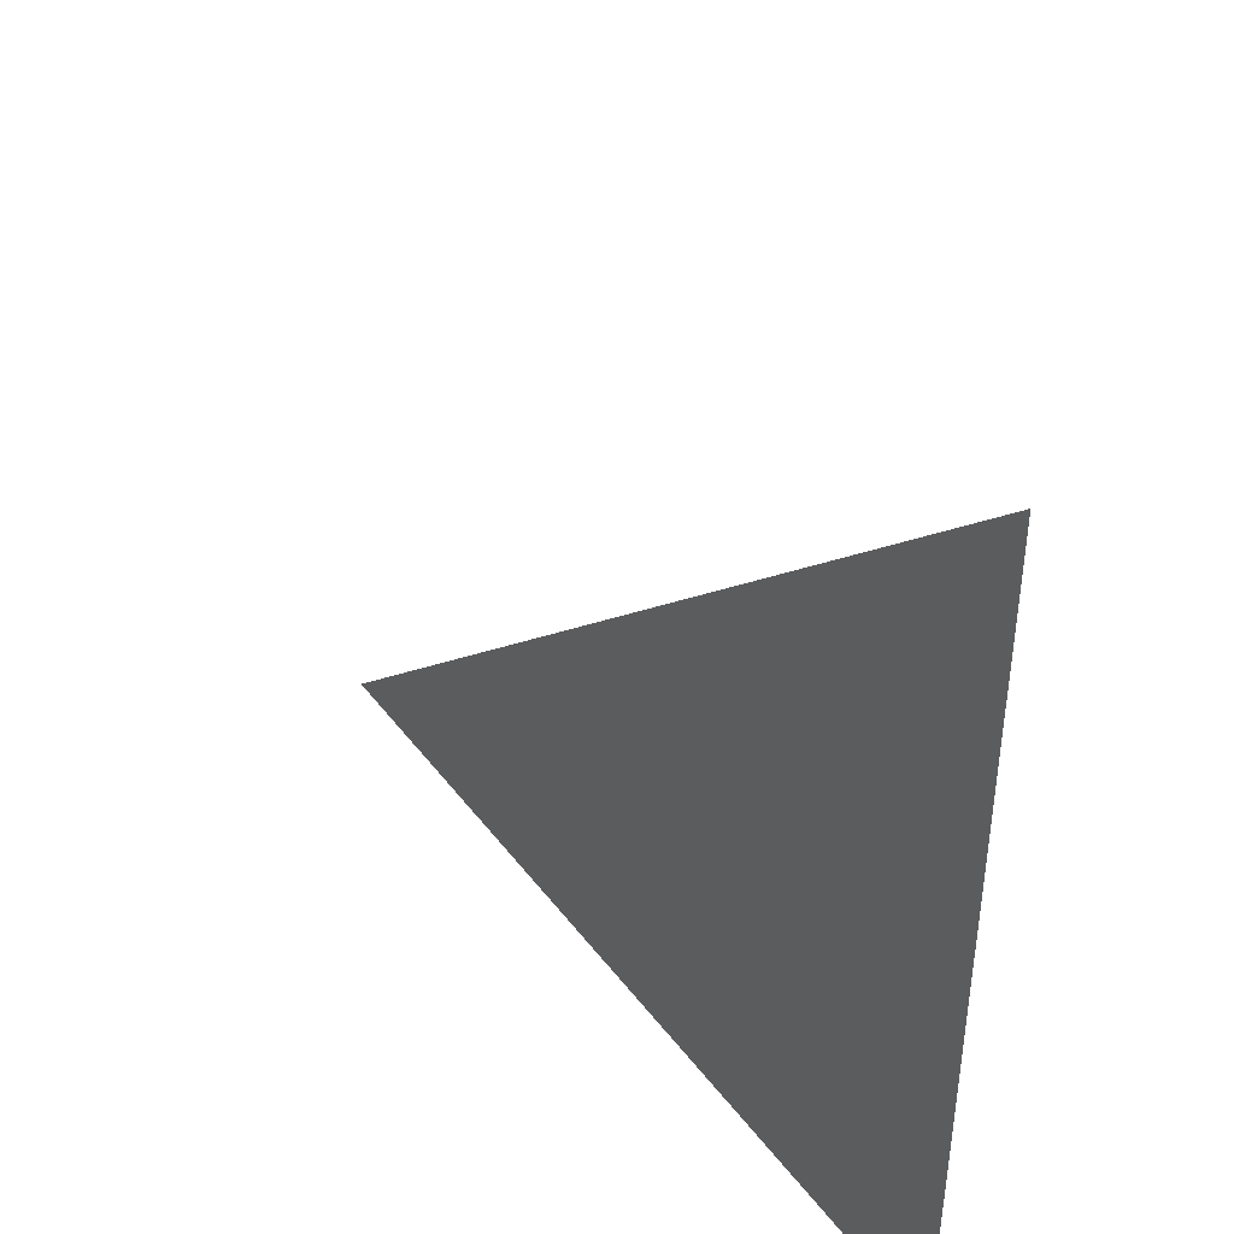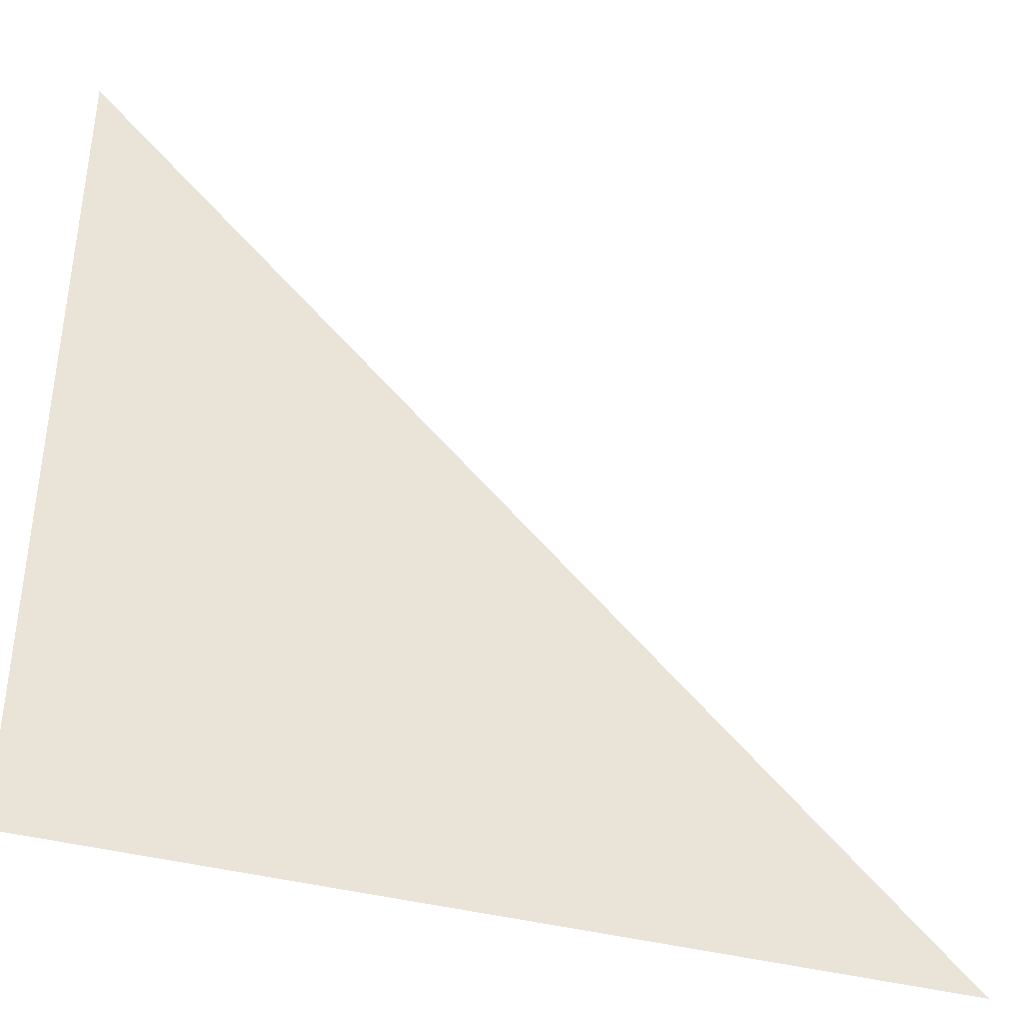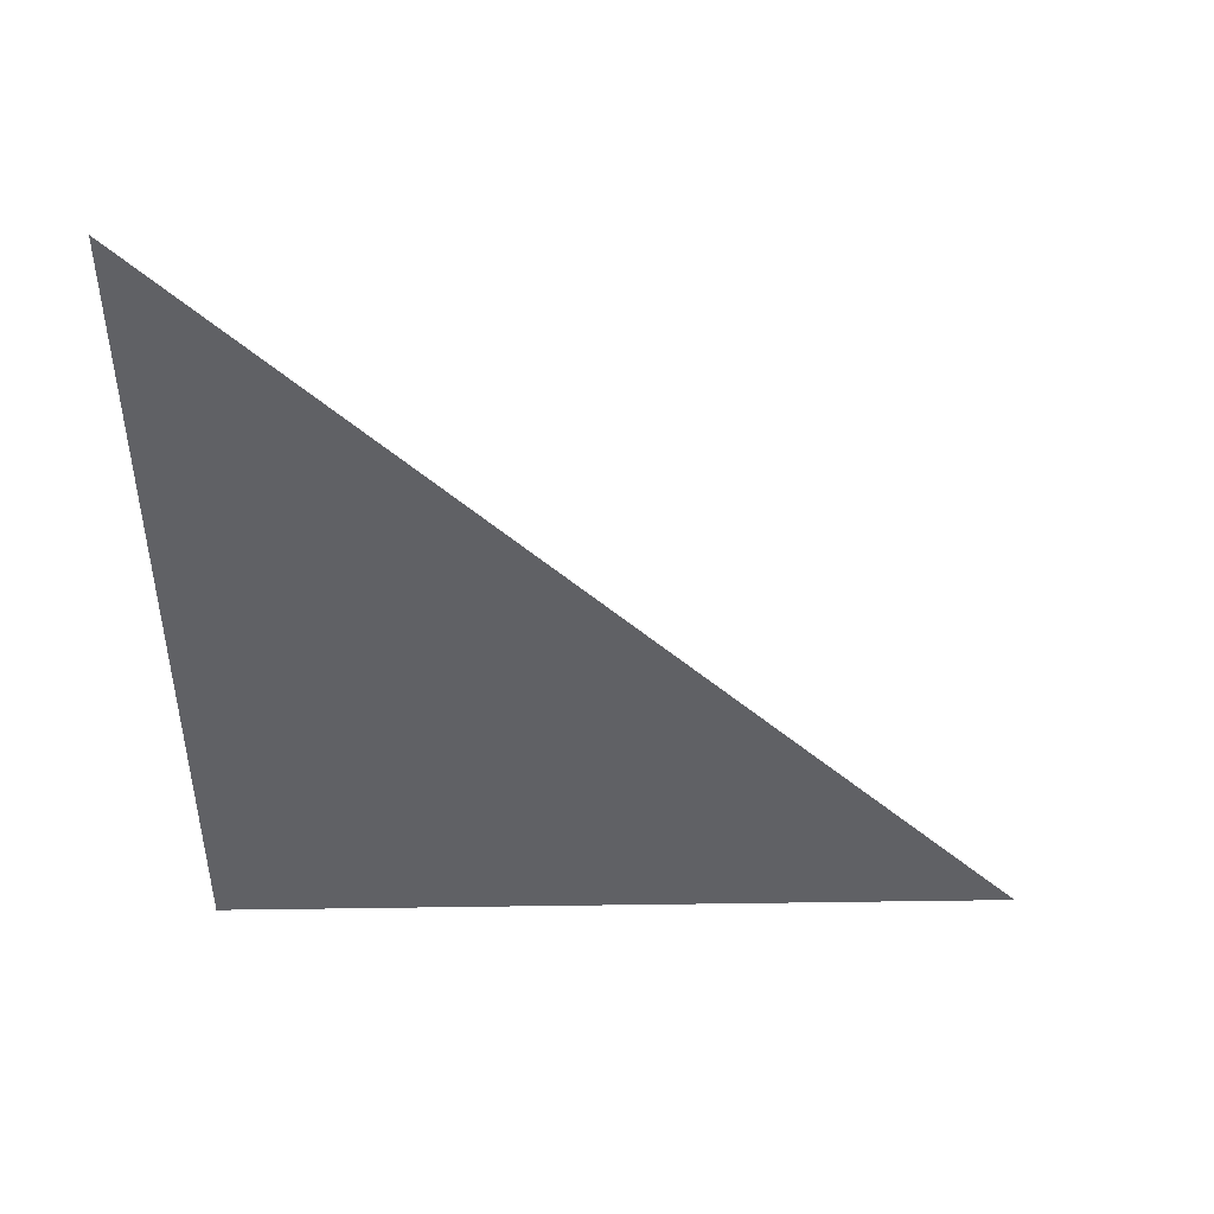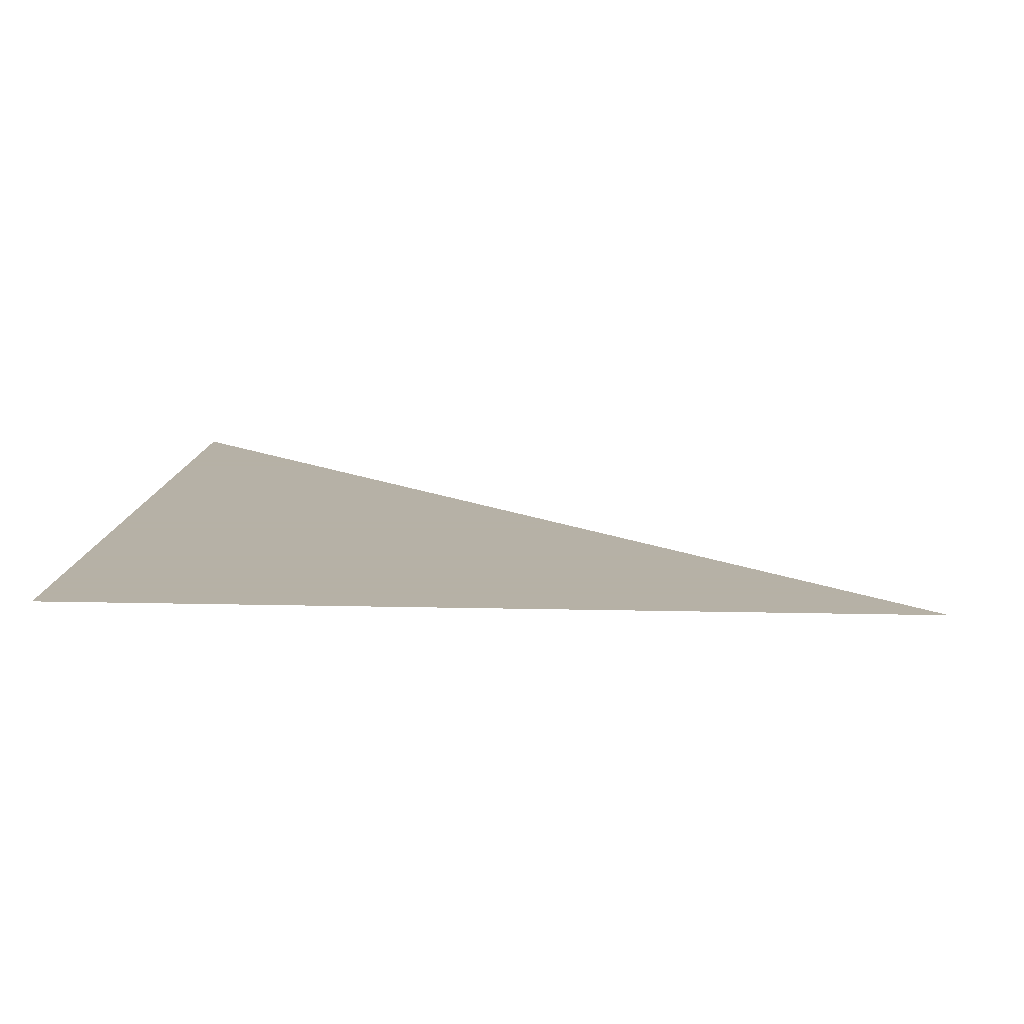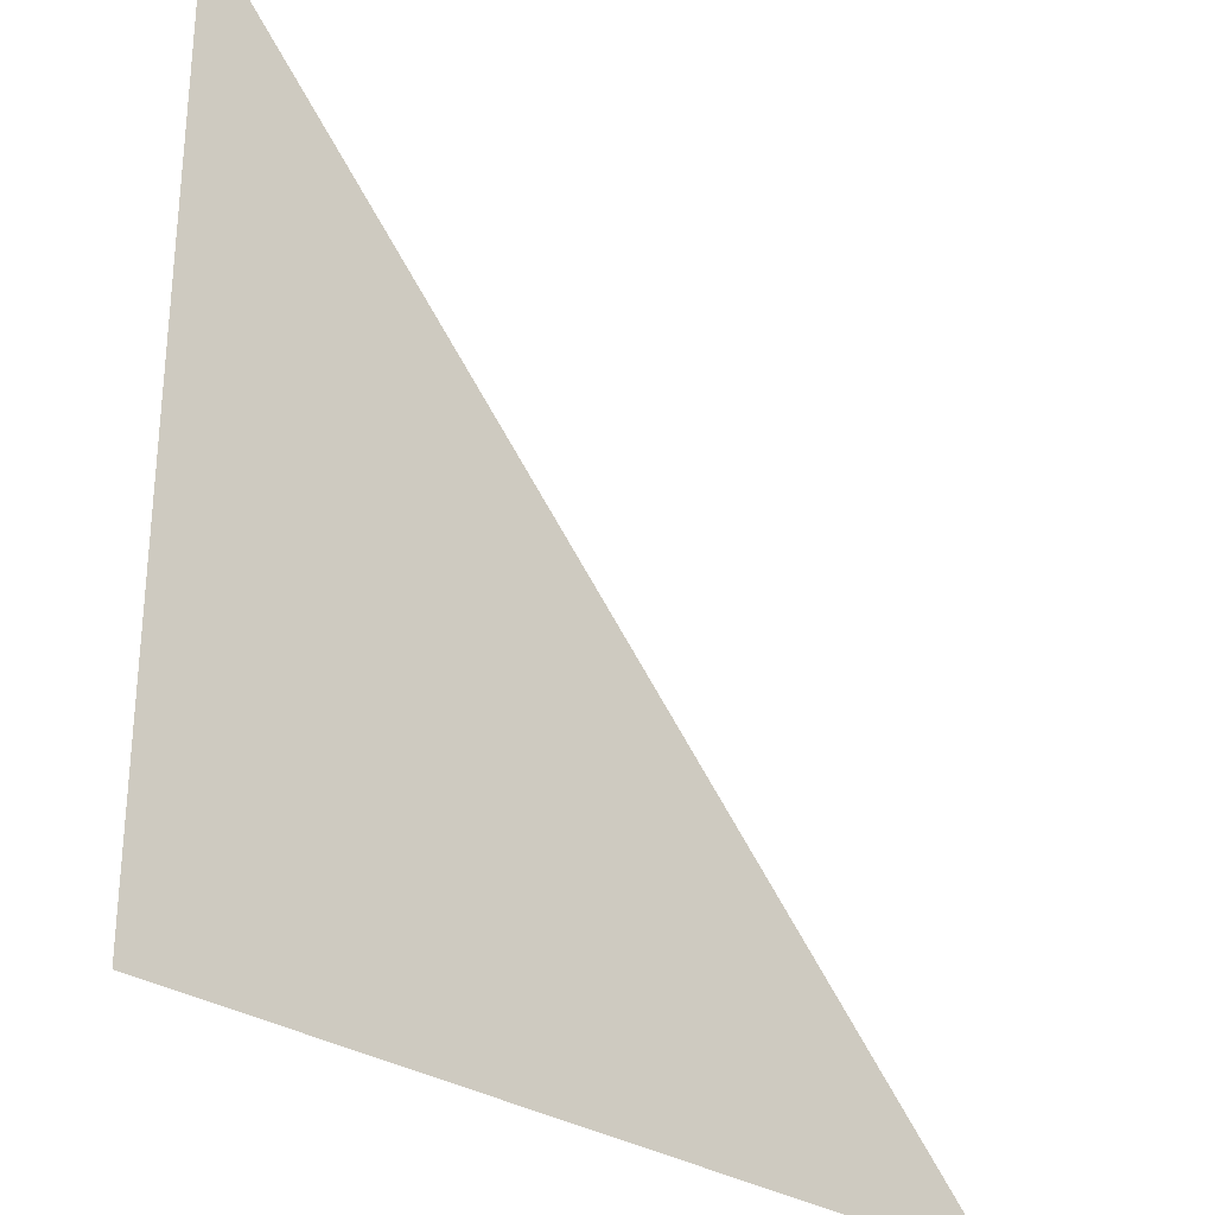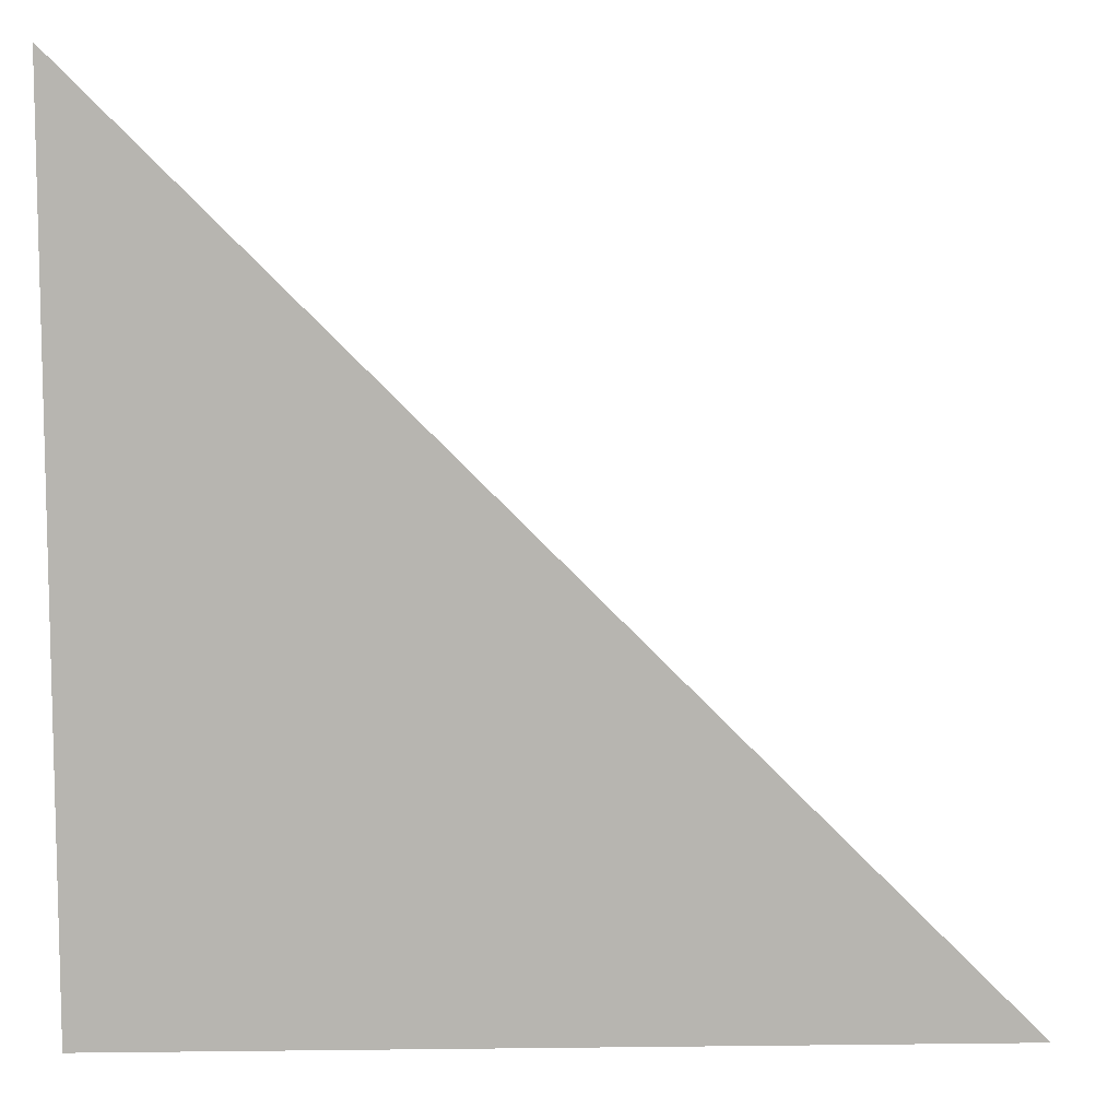
<metadata>
{"format":"obj","ext":"obj","renderer":"f3d","projection":"perspective","resolution":1024,"background":"white","views":[{"elev":43.9,"azim":-124.3,"up":"+Y"},{"elev":-39.6,"azim":-18.2,"up":"+Y"},{"elev":-48.3,"azim":91.1,"up":"+Z"},{"elev":12.1,"azim":3.4,"up":"+Z"},{"elev":-29.7,"azim":-44.3,"up":"+Y"},{"elev":9.1,"azim":-1.8,"up":"+Y"}]}
</metadata>
<code>
o Right_Triangle
v -0.5 -0.5 0
v 0.5 -0.5 0
v -0.5 0.5 0
f 1 2 3

</code>
